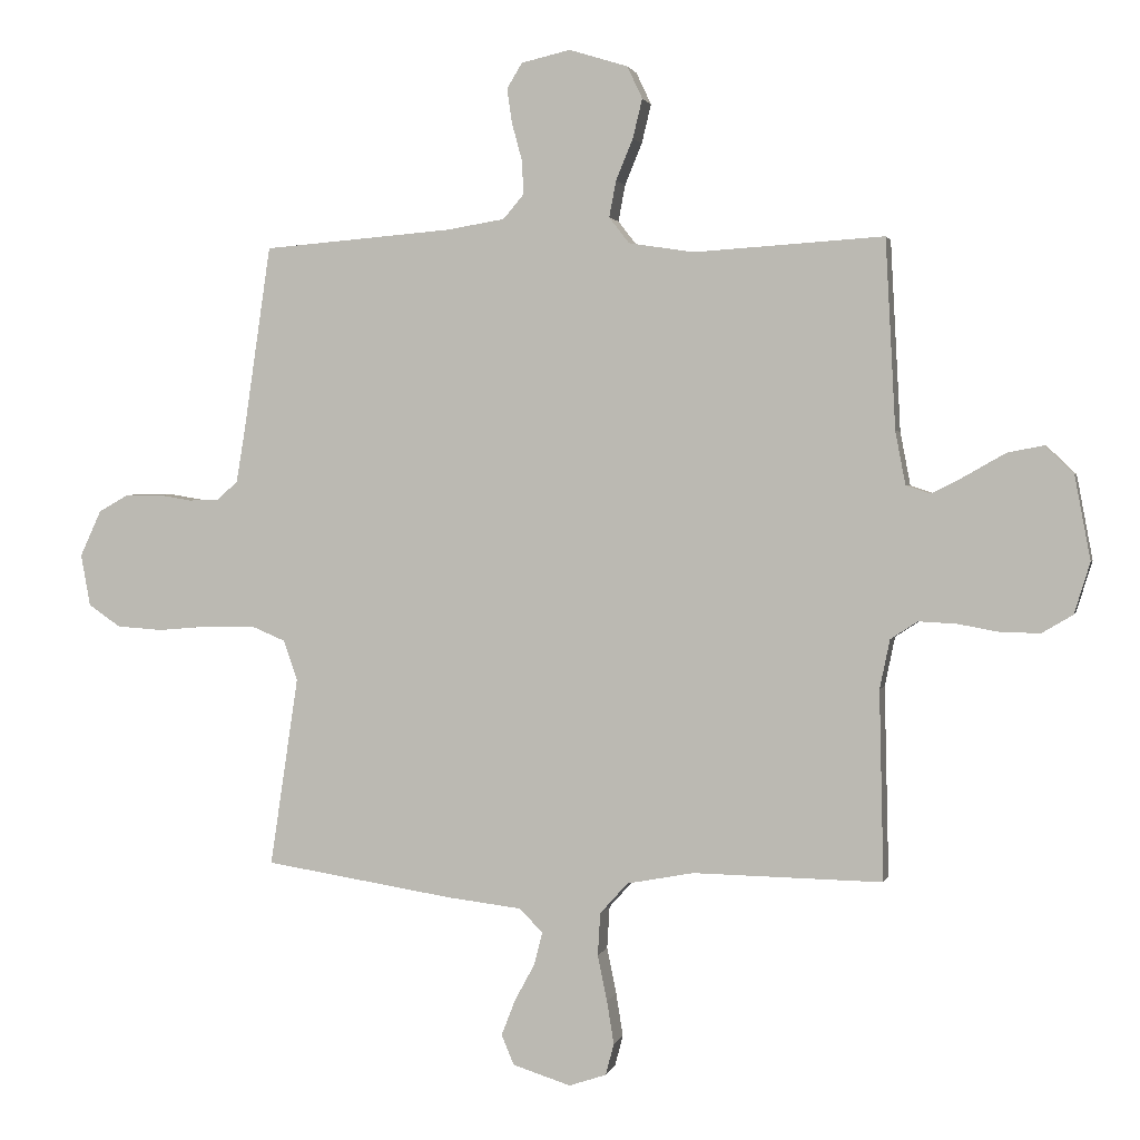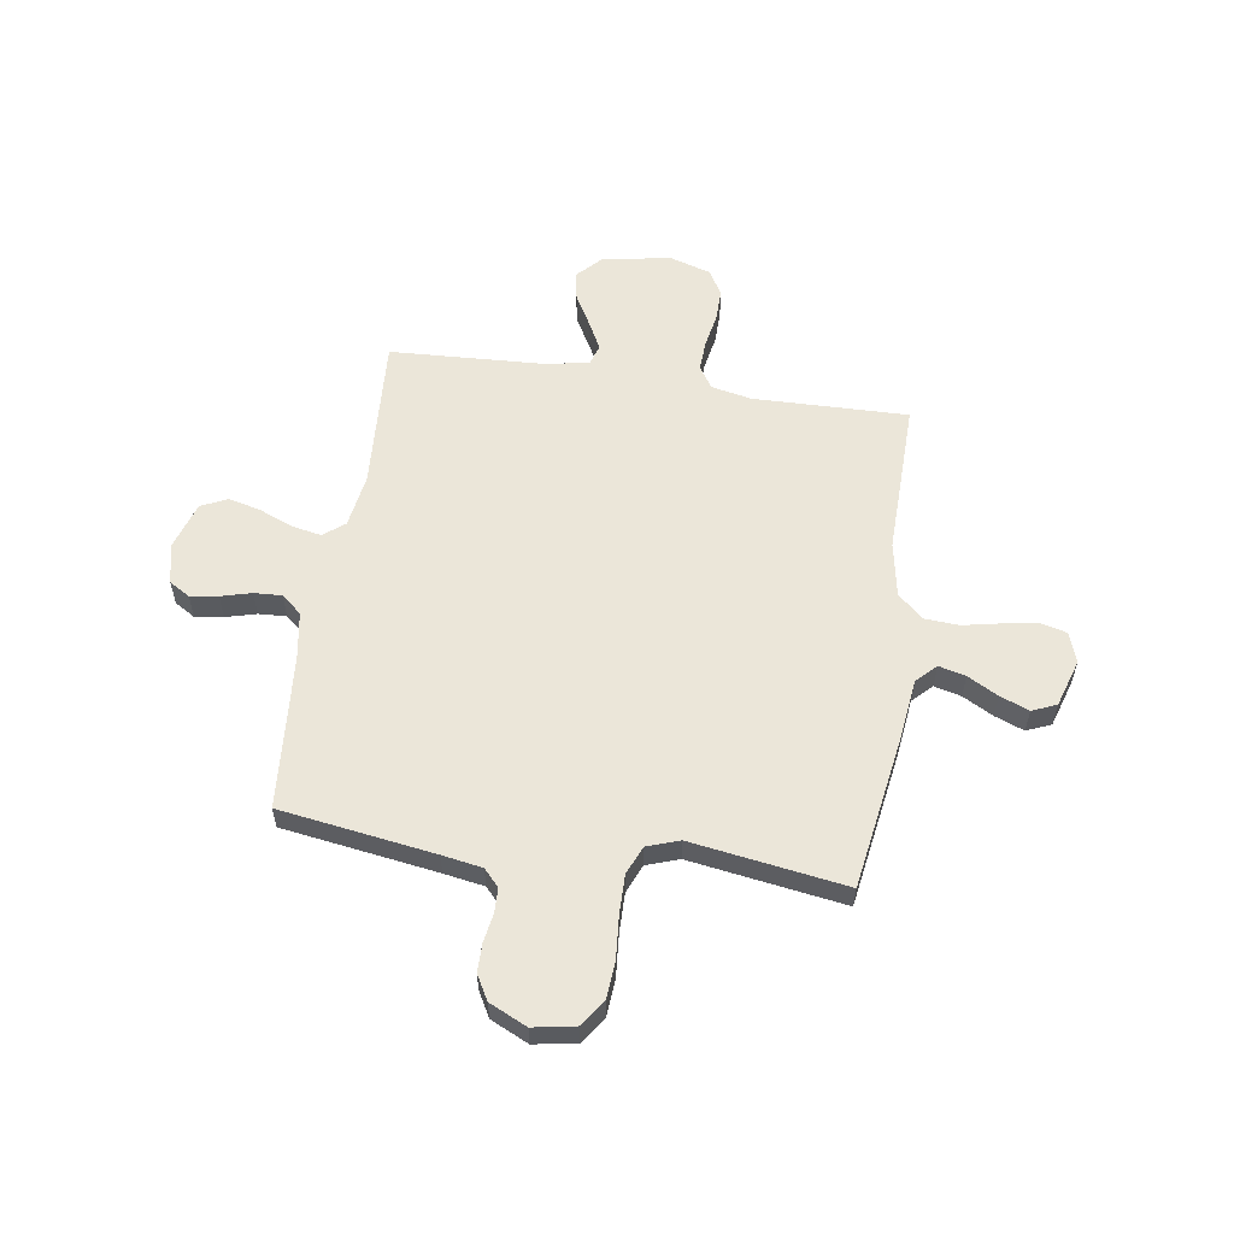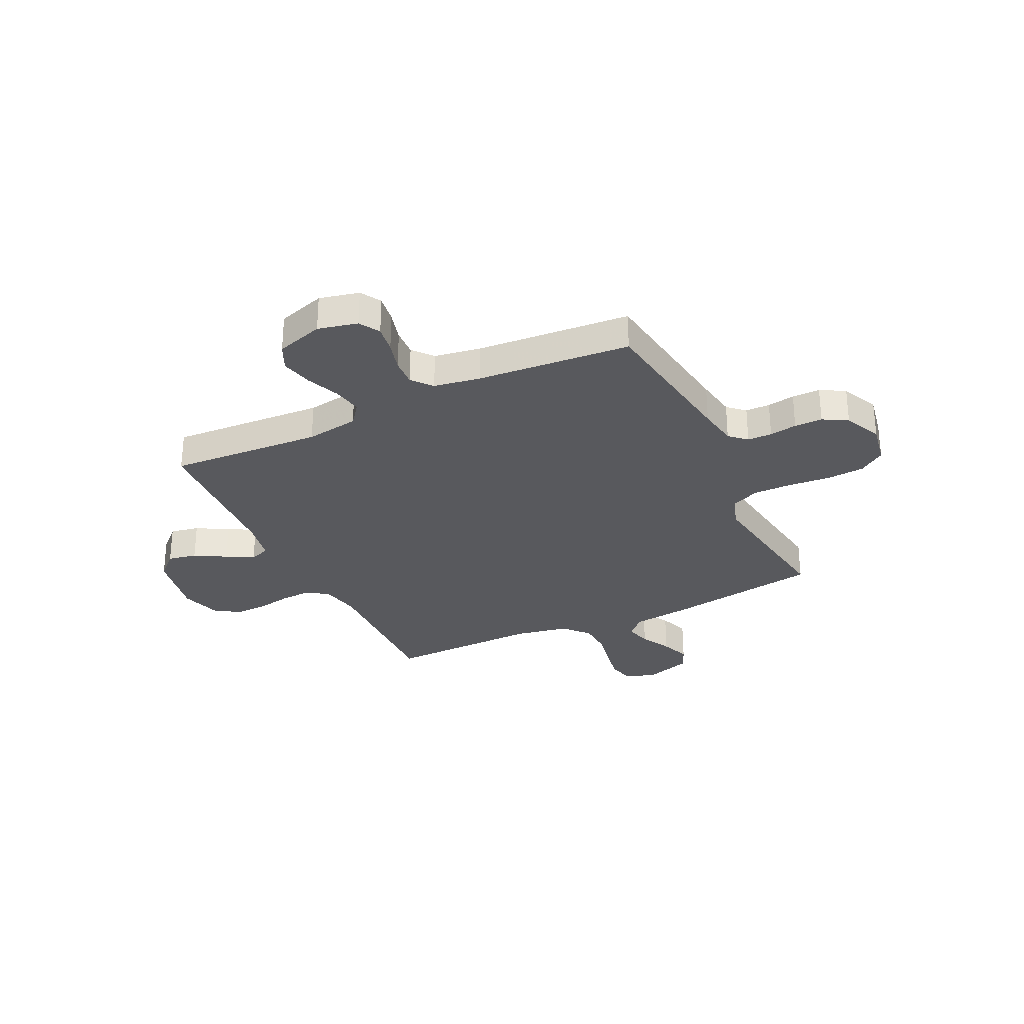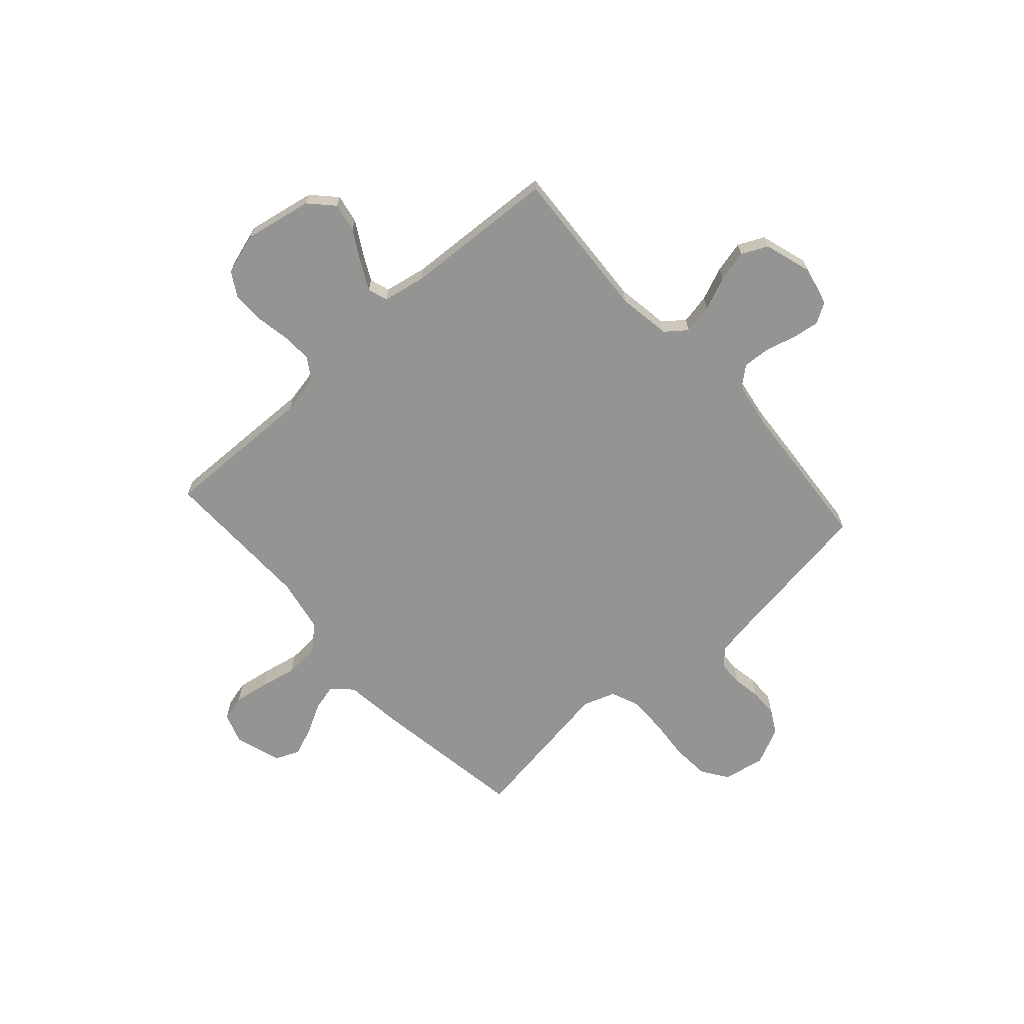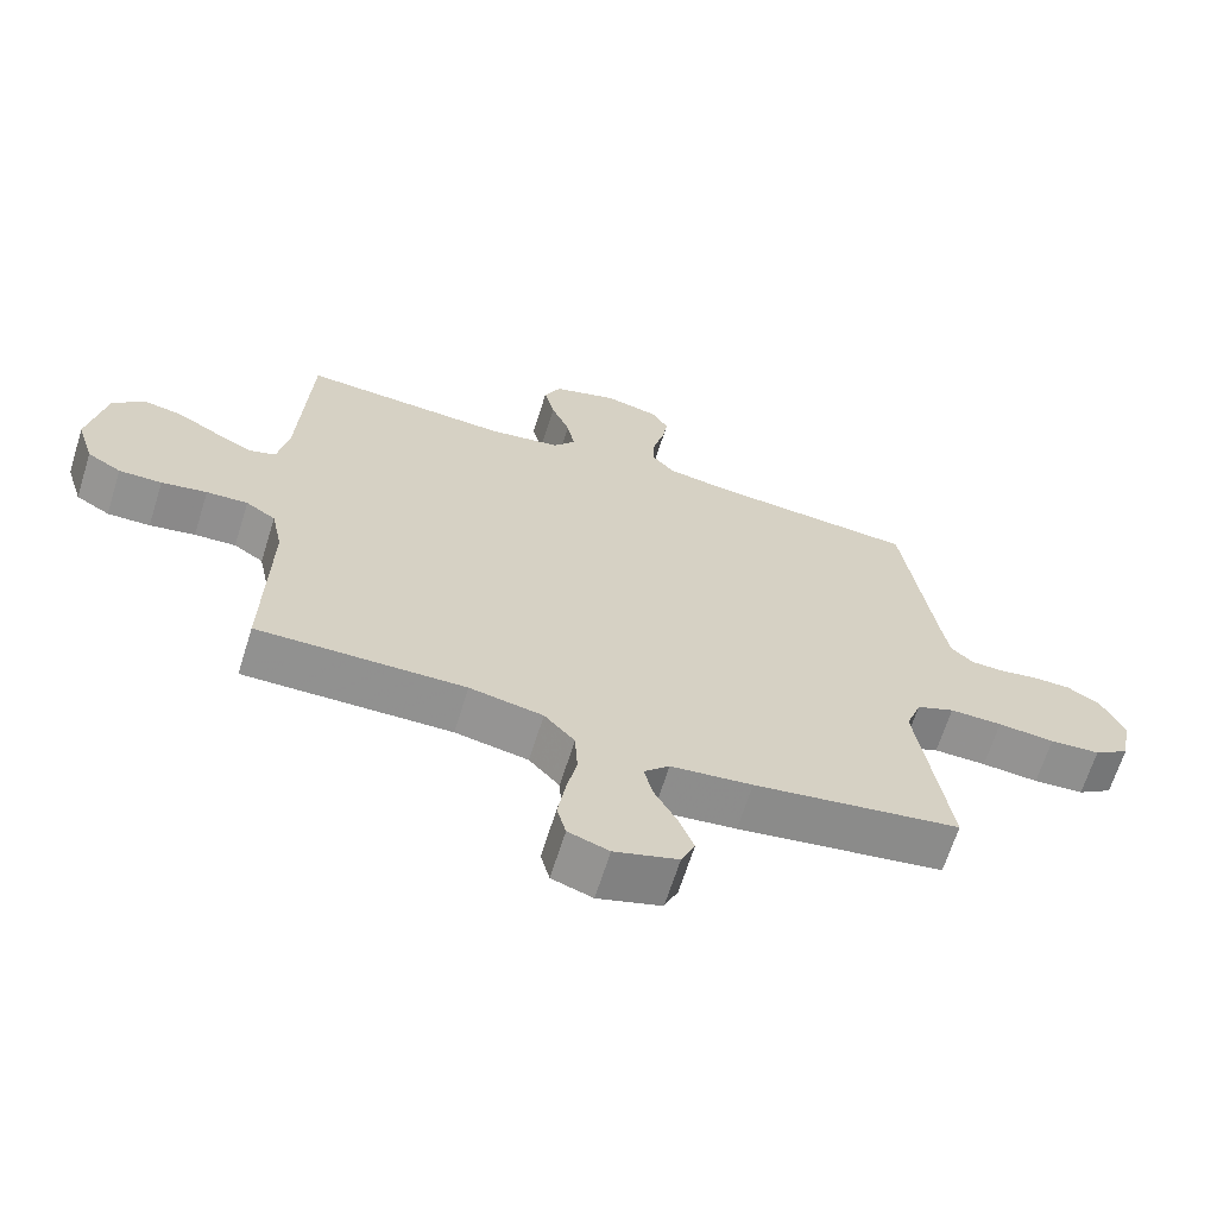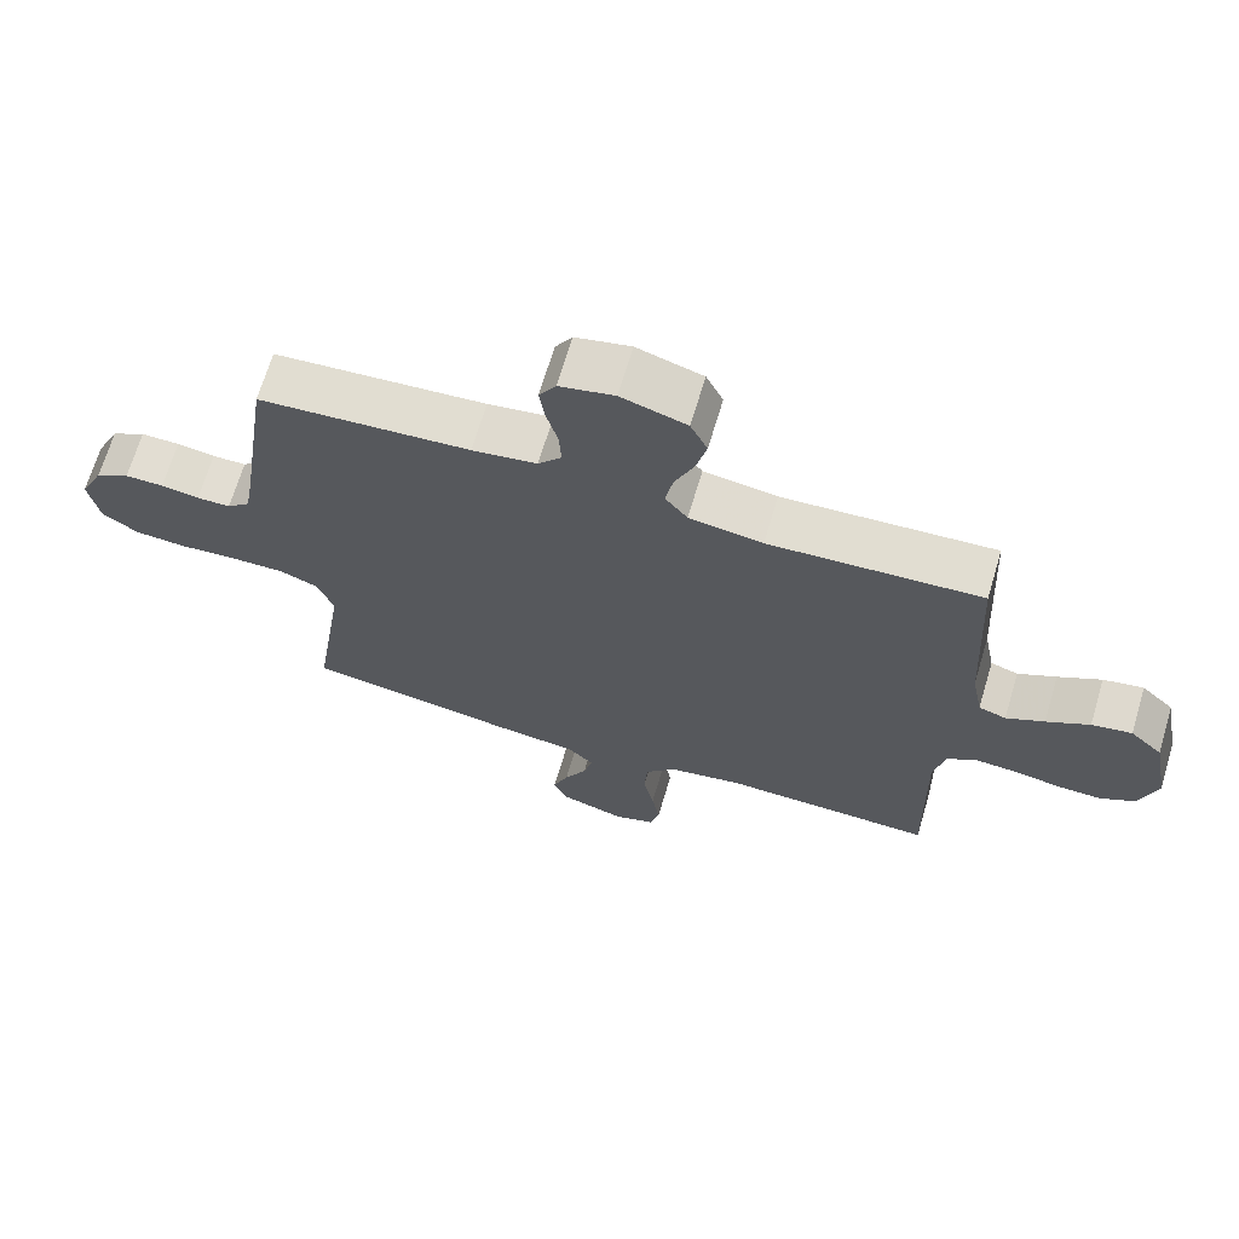
<metadata>
{"format":"obj","ext":"obj","renderer":"f3d","projection":"perspective","resolution":1024,"background":"white","views":[{"elev":1.8,"azim":-167.0,"up":"+Z"},{"elev":57.6,"azim":98.7,"up":"+Y"},{"elev":-30.1,"azim":25.6,"up":"+Y"},{"elev":-67.0,"azim":-48.1,"up":"+Y"},{"elev":-66.0,"azim":-17.4,"up":"+Z"},{"elev":68.2,"azim":-163.4,"up":"+Z"}]}
</metadata>
<code>
v 0.5 0.07 0.5
v 0.544 0.07 0.2
v 0.557 0.07 0.122
v 0.59 0.07 0.092
v 0.638 0.07 0.091
v 0.692 0.07 0.1
v 0.747 0.07 0.1
v 0.795 0.07 0.073
v 0.829 0.07 0
v 0.814 0.07 -0.082
v 0.763 0.07 -0.117
v 0.69 0.07 -0.122
v 0.608 0.07 -0.115
v 0.532 0.07 -0.114
v 0.477 0.07 -0.137
v 0.455 0.07 -0.2
v 0.5 0.07 -0.5
v 0.2 0.07 -0.547
v 0.082 0.07 -0.561
v 0.045 0.07 -0.598
v 0.058 0.07 -0.65
v 0.09 0.07 -0.709
v 0.112 0.07 -0.766
v 0.092 0.07 -0.813
v 0 0.07 -0.842
v -0.059 0.07 -0.822
v -0.072 0.07 -0.772
v -0.061 0.07 -0.704
v -0.046 0.07 -0.631
v -0.05 0.07 -0.564
v -0.094 0.07 -0.515
v -0.2 0.07 -0.495
v -0.5 0.07 -0.5
v -0.493 0.07 -0.2
v -0.509 0.07 -0.122
v -0.552 0.07 -0.094
v -0.612 0.07 -0.097
v -0.678 0.07 -0.109
v -0.74 0.07 -0.11
v -0.789 0.07 -0.081
v -0.814 0.07 0
v -0.789 0.07 0.133
v -0.743 0.07 0.177
v -0.686 0.07 0.166
v -0.625 0.07 0.131
v -0.571 0.07 0.103
v -0.532 0.07 0.116
v -0.516 0.07 0.2
v -0.5 0.07 0.5
v -0.2 0.07 0.481
v -0.096 0.07 0.497
v -0.064 0.07 0.538
v -0.075 0.07 0.596
v -0.102 0.07 0.661
v -0.117 0.07 0.723
v -0.093 0.07 0.774
v 0 0.07 0.803
v 0.078 0.07 0.785
v 0.102 0.07 0.745
v 0.094 0.07 0.691
v 0.078 0.07 0.632
v 0.075 0.07 0.578
v 0.108 0.07 0.539
v 0.2 0.07 0.524
v 0.5 0 0.5
v 0.544 0 0.2
v 0.557 0 0.122
v 0.59 0 0.092
v 0.638 0 0.091
v 0.692 0 0.1
v 0.747 0 0.1
v 0.795 0 0.073
v 0.829 0 0
v 0.814 0 -0.082
v 0.763 0 -0.117
v 0.69 0 -0.122
v 0.608 0 -0.115
v 0.532 0 -0.114
v 0.477 0 -0.137
v 0.455 0 -0.2
v 0.5 0 -0.5
v 0.2 0 -0.547
v 0.082 0 -0.561
v 0.045 0 -0.598
v 0.058 0 -0.65
v 0.09 0 -0.709
v 0.112 0 -0.766
v 0.092 0 -0.813
v 0 0 -0.842
v -0.059 0 -0.822
v -0.072 0 -0.772
v -0.061 0 -0.704
v -0.046 0 -0.631
v -0.05 0 -0.564
v -0.094 0 -0.515
v -0.2 0 -0.495
v -0.5 0 -0.5
v -0.493 0 -0.2
v -0.509 0 -0.122
v -0.552 0 -0.094
v -0.612 0 -0.097
v -0.678 0 -0.109
v -0.74 0 -0.11
v -0.789 0 -0.081
v -0.814 0 0
v -0.789 0 0.133
v -0.743 0 0.177
v -0.686 0 0.166
v -0.625 0 0.131
v -0.571 0 0.103
v -0.532 0 0.116
v -0.516 0 0.2
v -0.5 0 0.5
v -0.2 0 0.481
v -0.096 0 0.497
v -0.064 0 0.538
v -0.075 0 0.596
v -0.102 0 0.661
v -0.117 0 0.723
v -0.093 0 0.774
v 0 0 0.803
v 0.078 0 0.785
v 0.102 0 0.745
v 0.094 0 0.691
v 0.078 0 0.632
v 0.075 0 0.578
v 0.108 0 0.539
v 0.2 0 0.524
f 59 60 61
f 58 59 61
f 57 58 61
f 56 57 61
f 55 56 61
f 54 55 61
f 53 54 61
f 52 53 61 62
f 51 52 62 63
f 48 49 50
f 47 48 50 51
f 43 44 45
f 42 43 45
f 41 42 45
f 40 41 45
f 39 40 45
f 38 39 45
f 37 38 45
f 36 37 45 46
f 35 36 46 47
f 32 33 34
f 51 63 64
f 47 51 64
f 35 47 64
f 34 35 64
f 32 34 64
f 31 32 64
f 27 28 29
f 26 27 29
f 25 26 29
f 24 25 29
f 23 24 29
f 22 23 29
f 21 22 29
f 16 17 18 19
f 15 16 19
f 15 19 20
f 11 12 13
f 10 11 13
f 9 10 13
f 8 9 13
f 7 8 13
f 6 7 13
f 5 6 13
f 4 5 13 14
f 3 4 14 15
f 64 1 2
f 31 64 2
f 30 31 2
f 20 21 29 30
f 15 20 30
f 3 15 30
f 2 3 30
f 125 124 123
f 125 123 122
f 125 122 121
f 125 121 120
f 125 120 119
f 125 119 118
f 125 118 117
f 126 125 117 116
f 127 126 116 115
f 114 113 112
f 115 114 112 111
f 109 108 107
f 109 107 106
f 109 106 105
f 109 105 104
f 109 104 103
f 109 103 102
f 109 102 101
f 110 109 101 100
f 111 110 100 99
f 98 97 96
f 128 127 115
f 128 115 111
f 128 111 99
f 128 99 98
f 128 98 96
f 128 96 95
f 93 92 91
f 93 91 90
f 93 90 89
f 93 89 88
f 93 88 87
f 93 87 86
f 93 86 85
f 83 82 81 80
f 83 80 79
f 84 83 79
f 77 76 75
f 77 75 74
f 77 74 73
f 77 73 72
f 77 72 71
f 77 71 70
f 77 70 69
f 78 77 69 68
f 79 78 68 67
f 66 65 128
f 66 128 95
f 66 95 94
f 94 93 85 84
f 94 84 79
f 94 79 67
f 94 67 66
f 1 65 66 2
f 2 66 67 3
f 3 67 68 4
f 4 68 69 5
f 5 69 70 6
f 6 70 71 7
f 7 71 72 8
f 8 72 73 9
f 9 73 74 10
f 10 74 75 11
f 11 75 76 12
f 12 76 77 13
f 13 77 78 14
f 14 78 79 15
f 15 79 80 16
f 16 80 81 17
f 17 81 82 18
f 18 82 83 19
f 19 83 84 20
f 20 84 85 21
f 21 85 86 22
f 22 86 87 23
f 23 87 88 24
f 24 88 89 25
f 25 89 90 26
f 26 90 91 27
f 27 91 92 28
f 28 92 93 29
f 29 93 94 30
f 30 94 95 31
f 31 95 96 32
f 32 96 97 33
f 33 97 98 34
f 34 98 99 35
f 35 99 100 36
f 36 100 101 37
f 37 101 102 38
f 38 102 103 39
f 39 103 104 40
f 40 104 105 41
f 41 105 106 42
f 42 106 107 43
f 43 107 108 44
f 44 108 109 45
f 45 109 110 46
f 46 110 111 47
f 47 111 112 48
f 48 112 113 49
f 49 113 114 50
f 50 114 115 51
f 51 115 116 52
f 52 116 117 53
f 53 117 118 54
f 54 118 119 55
f 55 119 120 56
f 56 120 121 57
f 57 121 122 58
f 58 122 123 59
f 59 123 124 60
f 60 124 125 61
f 61 125 126 62
f 62 126 127 63
f 63 127 128 64
f 64 128 65 1

</code>
